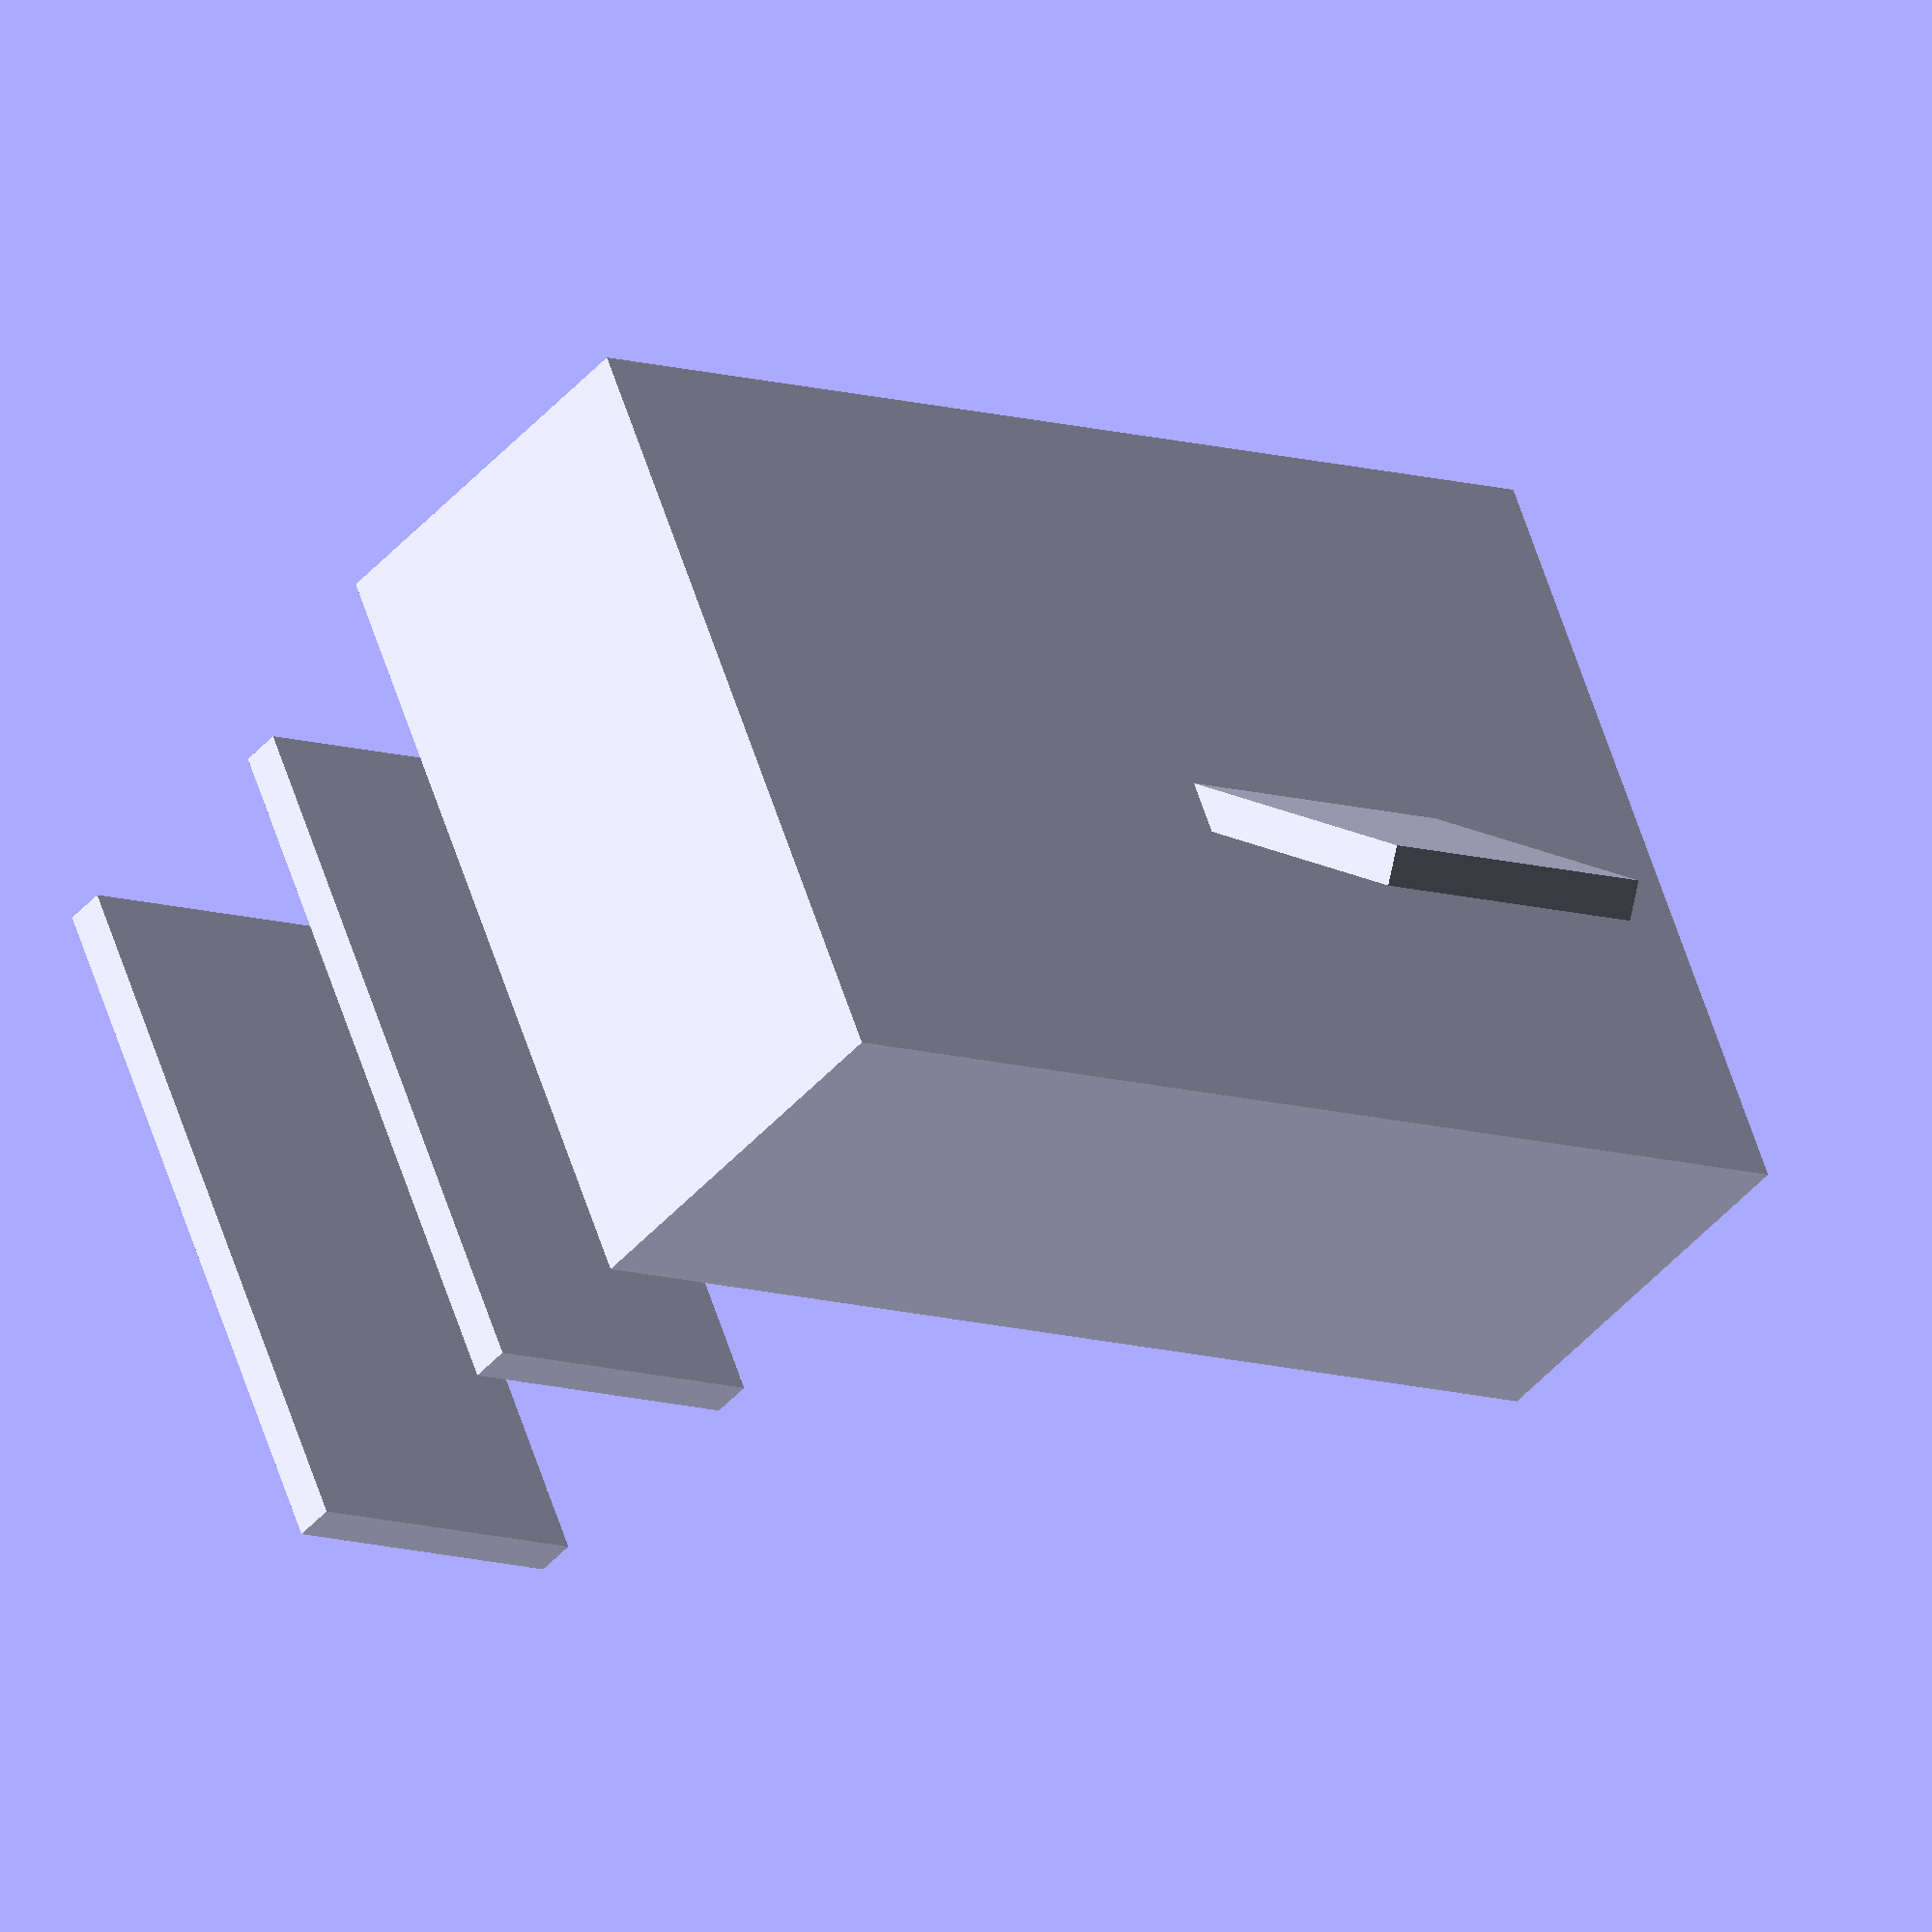
<openscad>

// Dimensions
outer_frame_width = 100;
outer_frame_height = 150;
outer_frame_depth = 50;
outer_frame_thickness = 5;

shelf_thickness = 5;
shelf_spacing = 30;

vertical_divider_thickness = 5;

angled_support_thickness = 5;
angled_support_angle = 45; // degrees

// Outer Frame
module outer_frame() {
    difference() {
        // Simplified rectangular hollow structure
        cube([outer_frame_width, outer_frame_depth, outer_frame_height]);
        translate([outer_frame_thickness, outer_frame_thickness, outer_frame_thickness])
            cube([outer_frame_width - 2 * outer_frame_thickness, 
                  outer_frame_depth - 2 * outer_frame_thickness, 
                  outer_frame_height - 2 * outer_frame_thickness]);
    }
}

// Horizontal Shelf
module horizontal_shelf(y_position) {
    translate([outer_frame_thickness, y_position, outer_frame_thickness])
        cube([outer_frame_width - 2 * outer_frame_thickness, shelf_thickness, outer_frame_depth - 2 * outer_frame_thickness]);
}

// Vertical Divider
module vertical_divider() {
    translate([(outer_frame_width - vertical_divider_thickness) / 2, outer_frame_thickness, outer_frame_thickness])
        cube([vertical_divider_thickness, outer_frame_depth - 2 * outer_frame_thickness, outer_frame_height - 2 * outer_frame_thickness]);
}

// Angled Support Panel
module angled_support_panel() {
    translate([(outer_frame_width - vertical_divider_thickness) / 2, outer_frame_thickness, outer_frame_height / 2])
        rotate([0, 0, -angled_support_angle])
            cube([outer_frame_width / 2 - outer_frame_thickness, angled_support_thickness, outer_frame_depth - 2 * outer_frame_thickness]);
}

// Assemble the model
module model() {
    // Layer 1: Outer Frame
    outer_frame();

    // Layer 2-5: Horizontal Shelves (4 evenly spaced shelves)
    for (i = [0:3]) {
        horizontal_shelf(outer_frame_thickness + i * (shelf_spacing + shelf_thickness));
    }

    // Layer 6: Vertical Divider
    vertical_divider();

    // Layer 7: Angled Support Panel
    angled_support_panel();
}

// Render the model
model();


</openscad>
<views>
elev=9.0 azim=116.9 roll=227.0 proj=o view=solid
</views>
